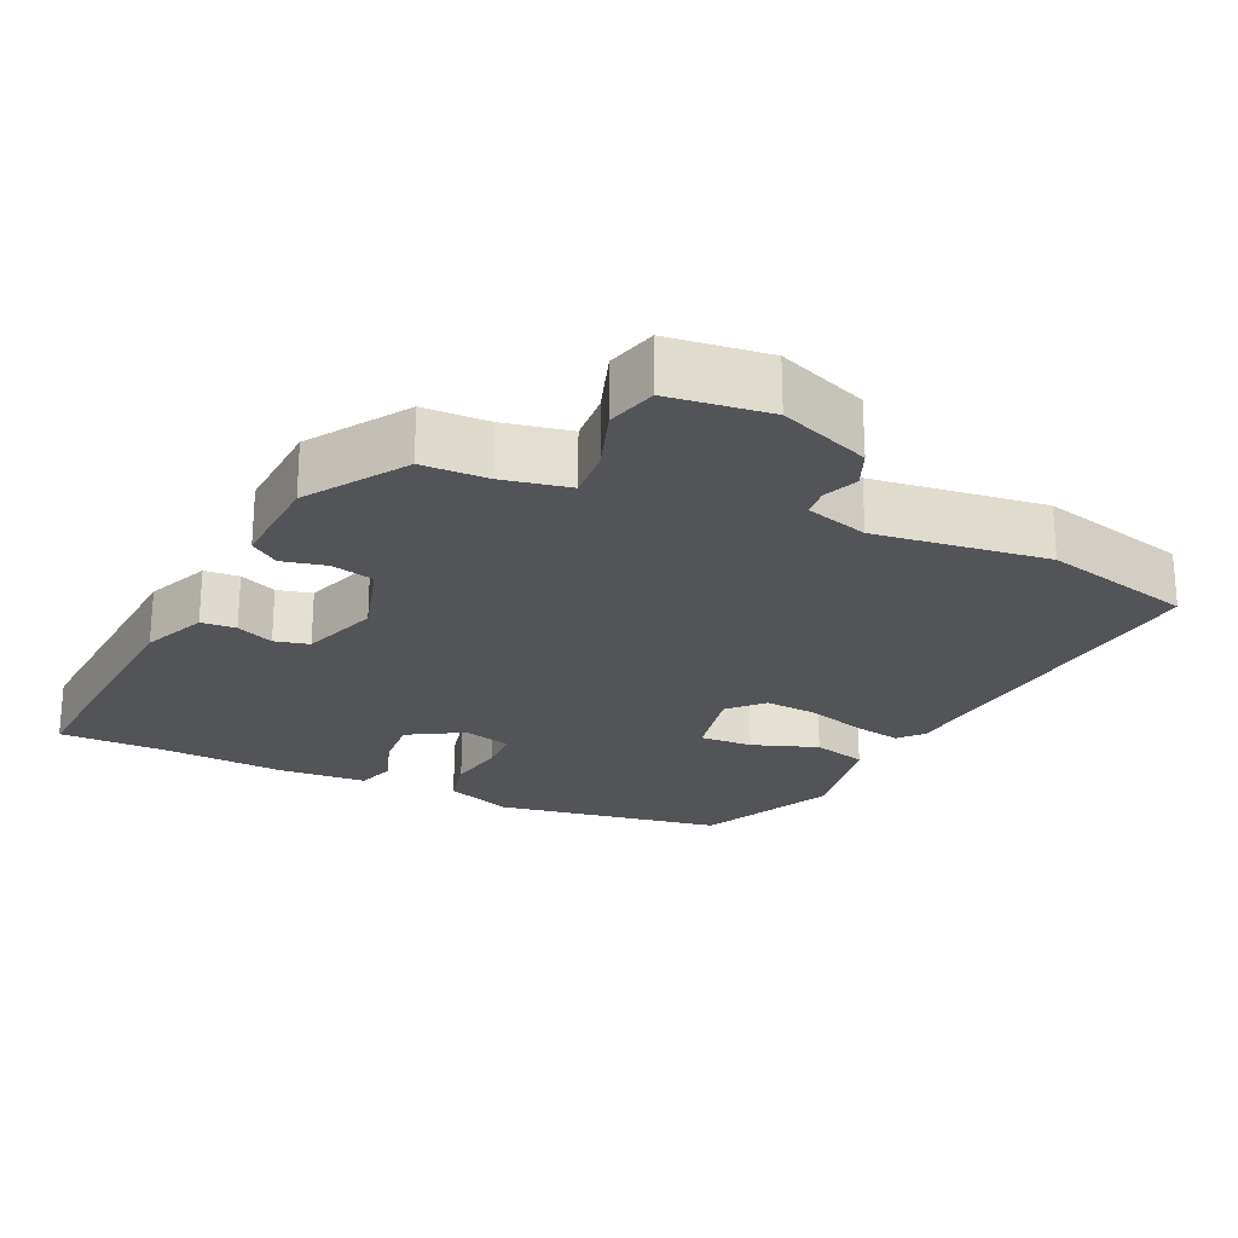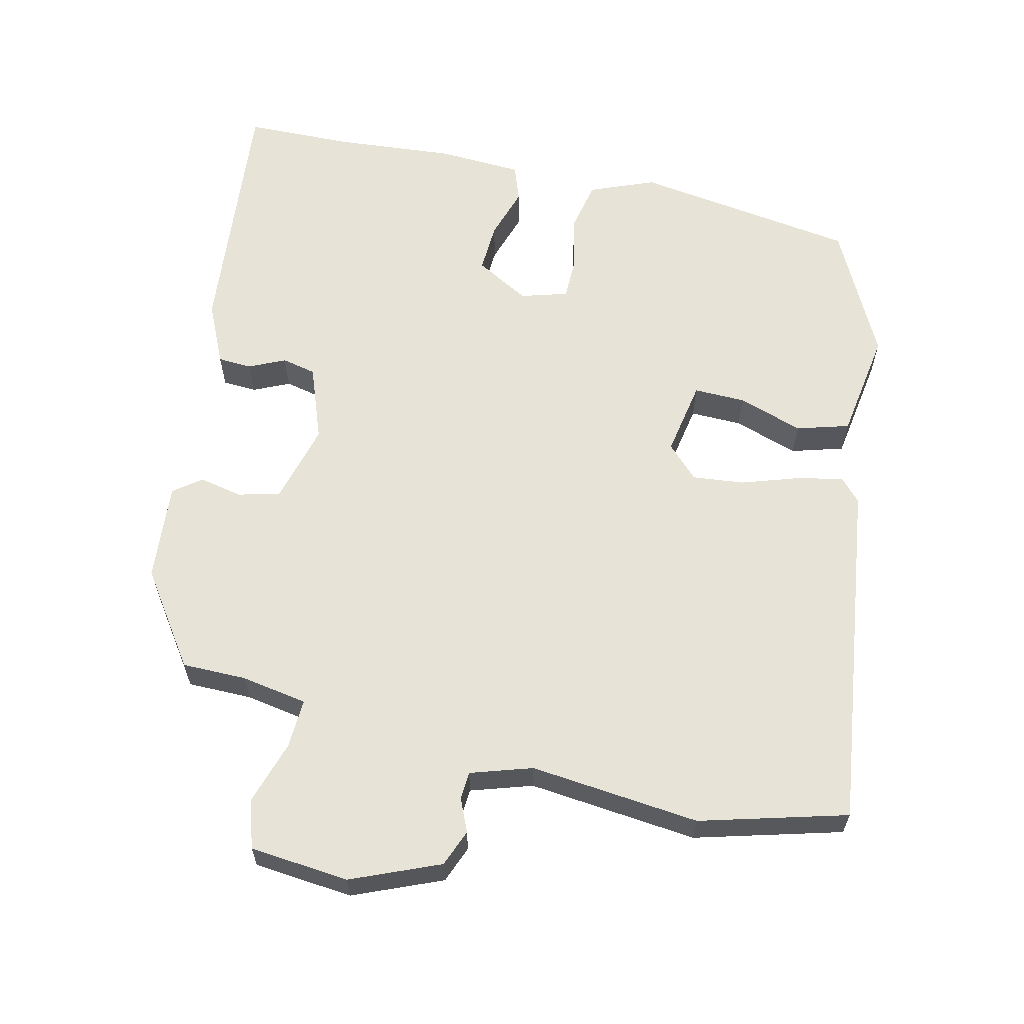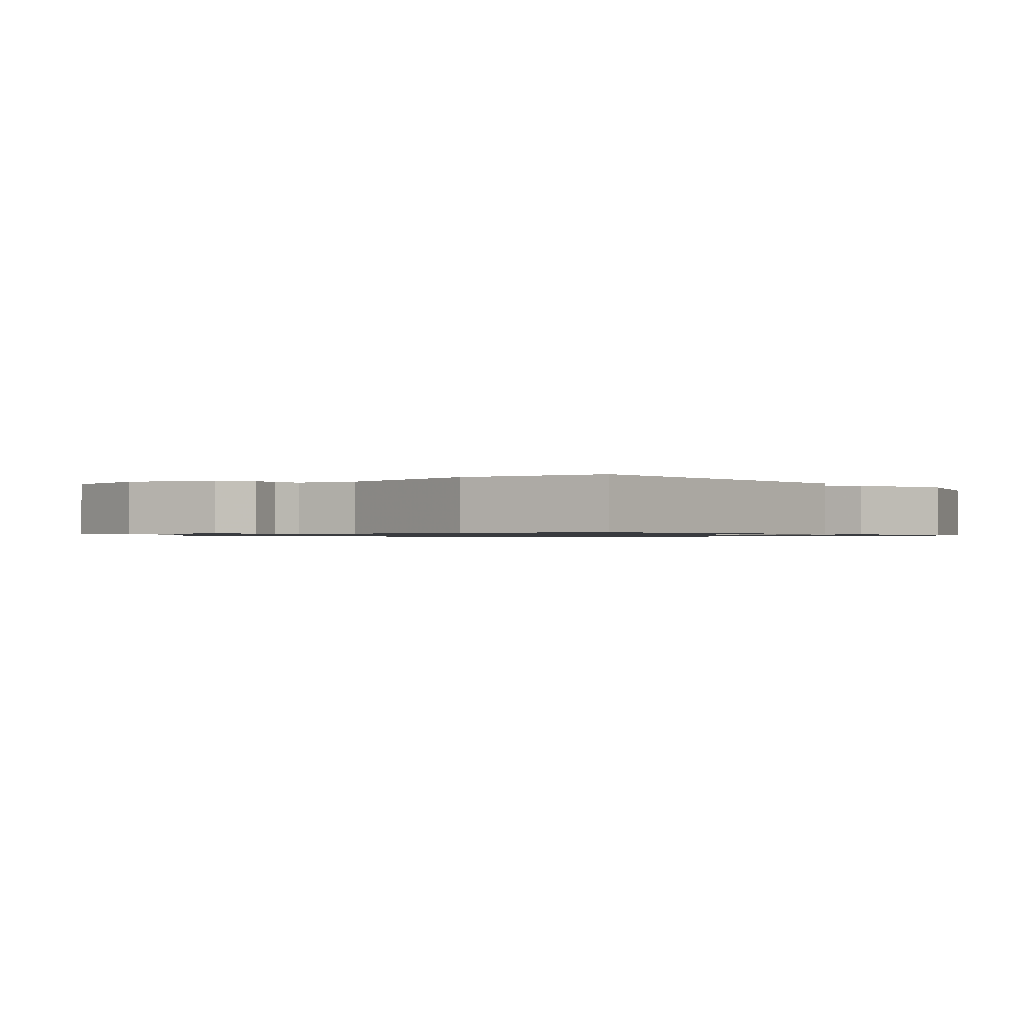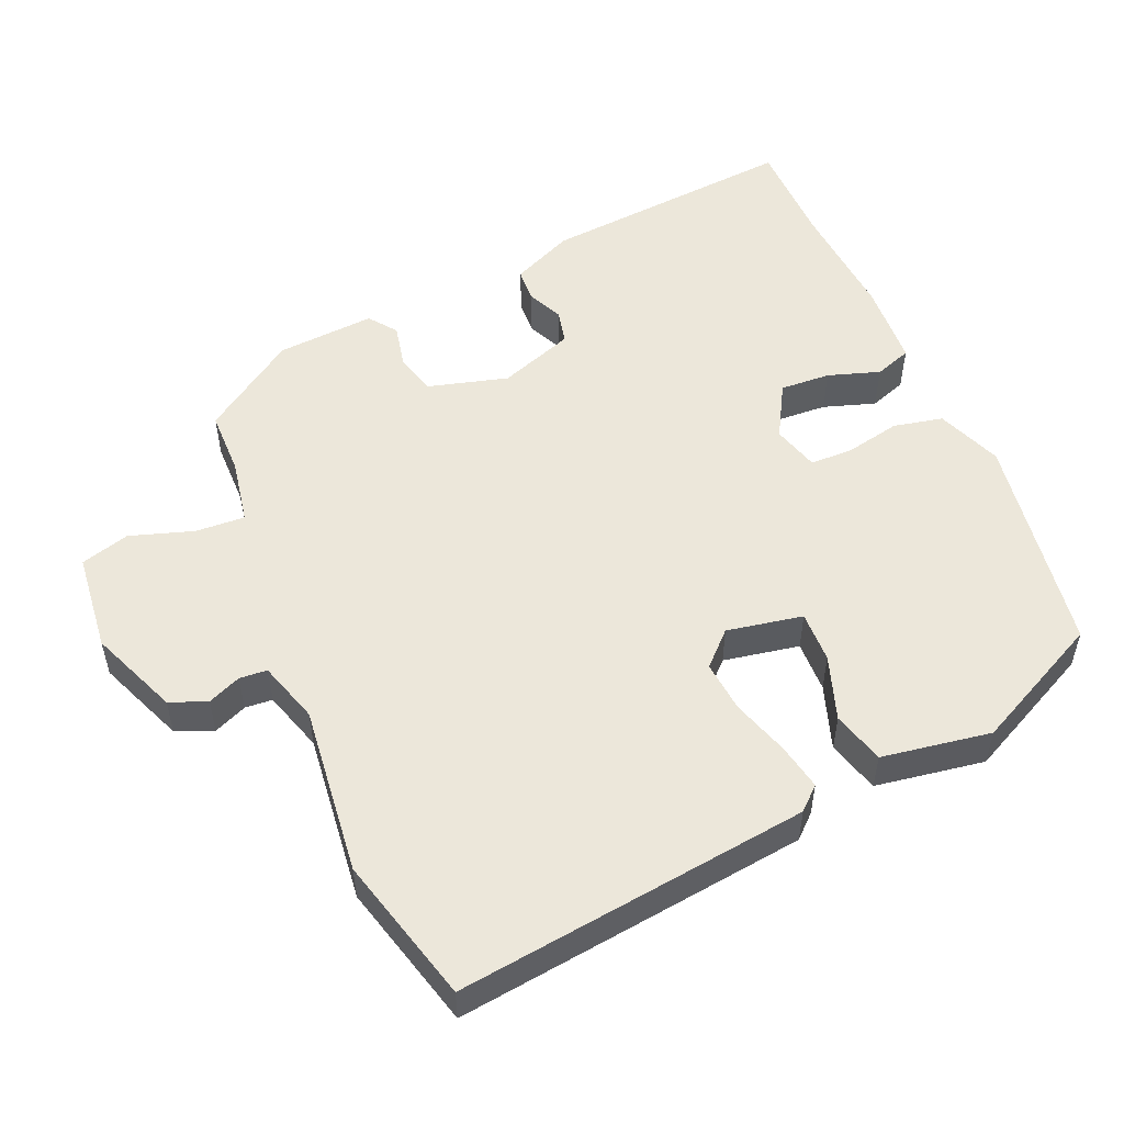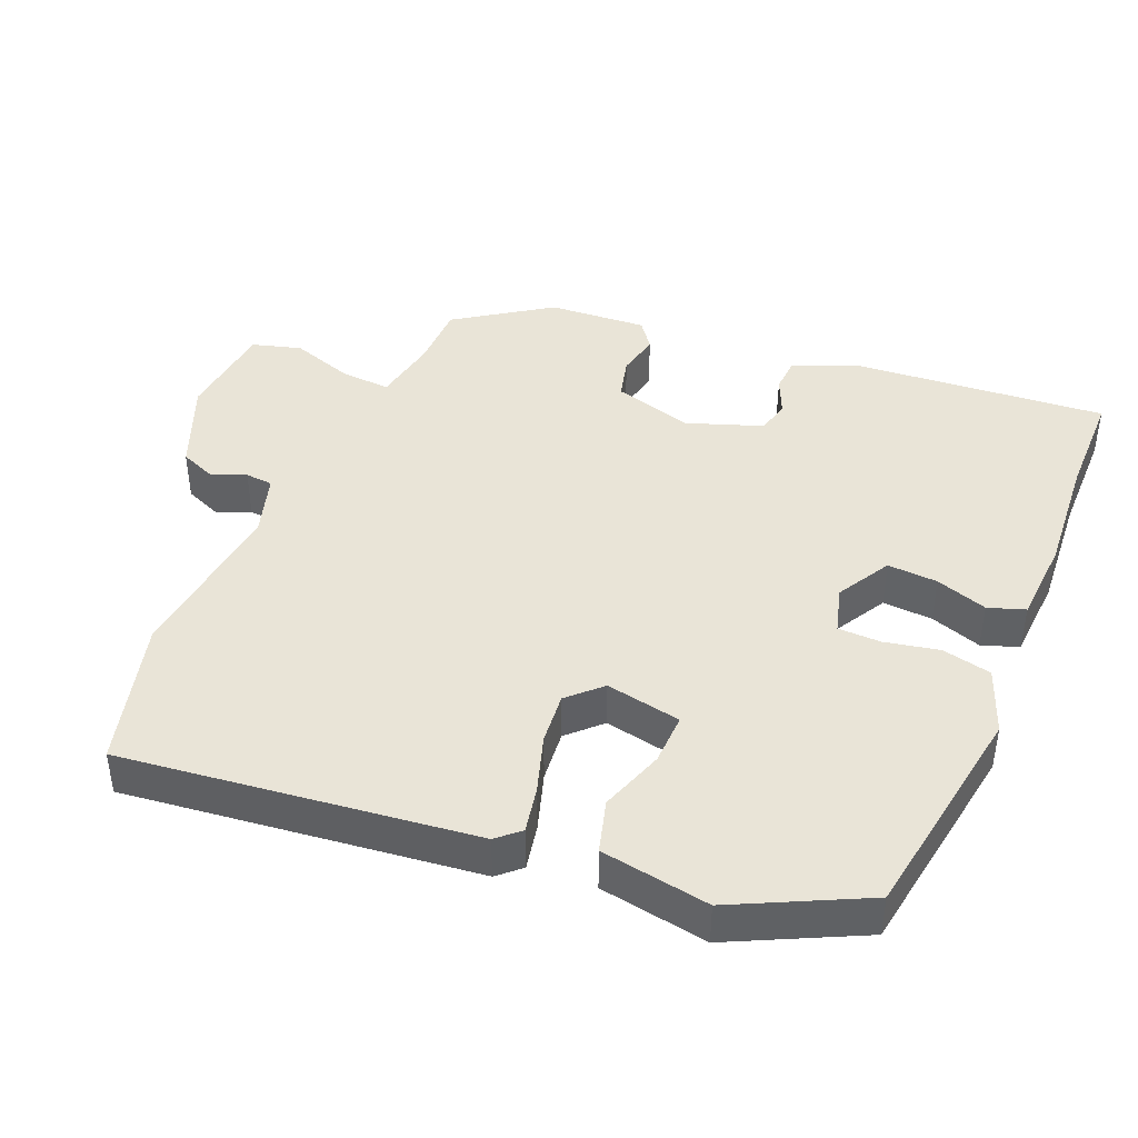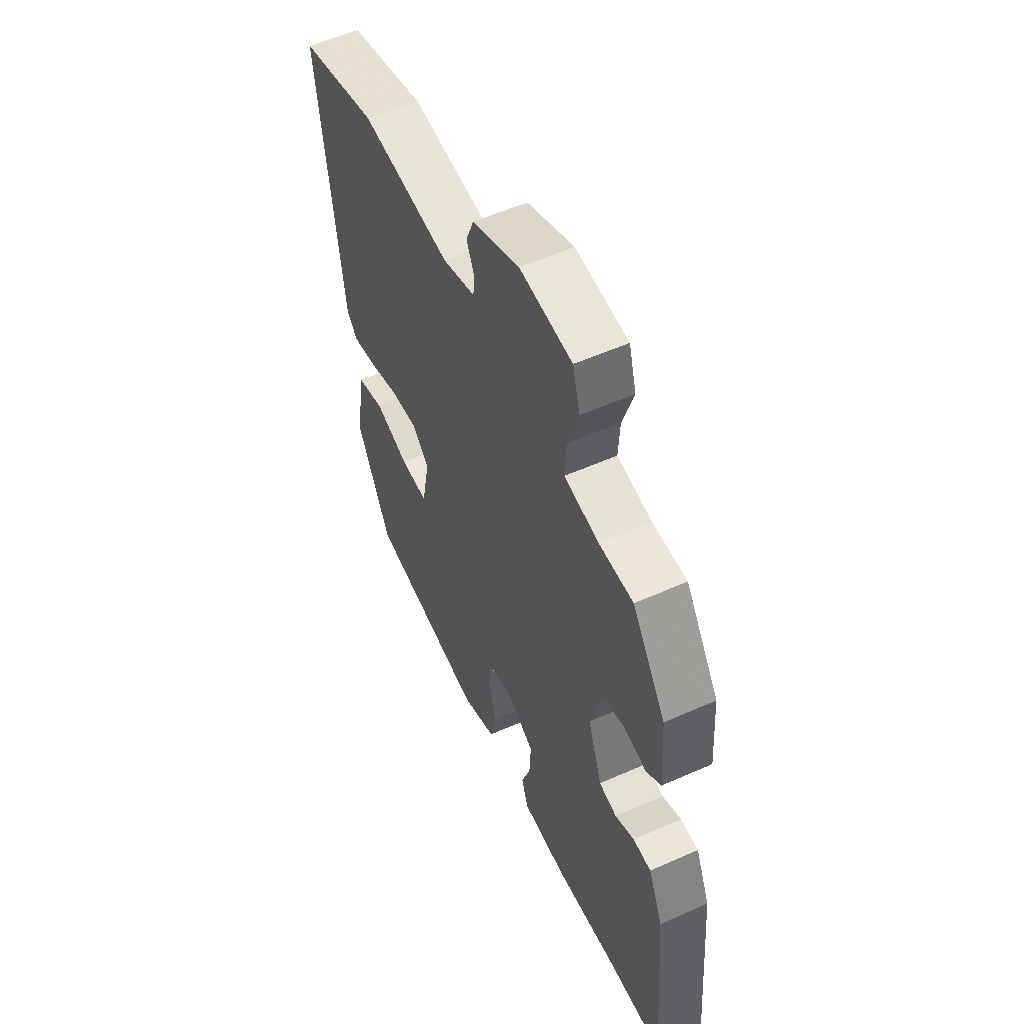
<metadata>
{"format":"obj","ext":"obj","renderer":"f3d","projection":"perspective","resolution":1024,"background":"white","views":[{"elev":-23.5,"azim":-24.0,"up":"+Y"},{"elev":62.0,"azim":12.6,"up":"+Y"},{"elev":-0.9,"azim":46.2,"up":"+Y"},{"elev":52.9,"azim":66.8,"up":"+Y"},{"elev":43.1,"azim":113.0,"up":"+Y"},{"elev":55.3,"azim":-115.1,"up":"+Z"}]}
</metadata>
<code>
v -0.409 0.07 -0.501
v -0.56 0.07 -0.499
v -0.529 0.07 -0.137
v -0.49 0.07 -0.05
v -0.442 0.07 -0.047
v -0.391 0.07 -0.07
v -0.343 0.07 -0.059
v -0.305 0.07 0.047
v -0.336 0.07 0.16
v -0.395 0.07 0.175
v -0.456 0.07 0.162
v -0.495 0.07 0.191
v -0.485 0.07 0.33
v -0.395 0.07 0.462
v -0.304 0.07 0.463
v -0.211 0.07 0.48
v -0.215 0.07 0.55
v -0.244 0.07 0.639
v -0.224 0.07 0.708
v -0.084 0.07 0.723
v 0.041 0.07 0.672
v 0.062 0.07 0.62
v 0.042 0.07 0.573
v 0.045 0.07 0.534
v 0.132 0.07 0.507
v 0.371 0.07 0.534
v 0.578 0.07 0.479
v 0.517 0.07 -0.018
v 0.488 0.07 -0.05
v 0.423 0.07 -0.037
v 0.342 0.07 -0.011
v 0.269 0.07 -0.004
v 0.225 0.07 -0.049
v 0.245 0.07 -0.156
v 0.318 0.07 -0.154
v 0.409 0.07 -0.123
v 0.483 0.07 -0.144
v 0.508 0.07 -0.298
v 0.417 0.07 -0.482
v 0.103 0.07 -0.531
v 0.011 0.07 -0.495
v -0.004 0.07 -0.425
v 0.012 0.07 -0.348
v 0.011 0.07 -0.287
v -0.055 0.07 -0.268
v -0.131 0.07 -0.311
v -0.127 0.07 -0.382
v -0.103 0.07 -0.455
v -0.121 0.07 -0.507
v -0.24 0.07 -0.514
v -0.409 0 -0.501
v -0.56 0 -0.499
v -0.529 0 -0.137
v -0.49 0 -0.05
v -0.442 0 -0.047
v -0.391 0 -0.07
v -0.343 0 -0.059
v -0.305 0 0.047
v -0.336 0 0.16
v -0.395 0 0.175
v -0.456 0 0.162
v -0.495 0 0.191
v -0.485 0 0.33
v -0.395 0 0.462
v -0.304 0 0.463
v -0.211 0 0.48
v -0.215 0 0.55
v -0.244 0 0.639
v -0.224 0 0.708
v -0.084 0 0.723
v 0.041 0 0.672
v 0.062 0 0.62
v 0.042 0 0.573
v 0.045 0 0.534
v 0.132 0 0.507
v 0.371 0 0.534
v 0.578 0 0.479
v 0.517 0 -0.018
v 0.488 0 -0.05
v 0.423 0 -0.037
v 0.342 0 -0.011
v 0.269 0 -0.004
v 0.225 0 -0.049
v 0.245 0 -0.156
v 0.318 0 -0.154
v 0.409 0 -0.123
v 0.483 0 -0.144
v 0.508 0 -0.298
v 0.417 0 -0.482
v 0.103 0 -0.531
v 0.011 0 -0.495
v -0.004 0 -0.425
v 0.012 0 -0.348
v 0.011 0 -0.287
v -0.055 0 -0.268
v -0.131 0 -0.311
v -0.127 0 -0.382
v -0.103 0 -0.455
v -0.121 0 -0.507
v -0.24 0 -0.514
f 49 50 1
f 48 49 1
f 47 48 1
f 4 5 6
f 3 4 6
f 2 3 6
f 1 2 6
f 47 1 6
f 46 47 6
f 45 46 6 7
f 44 45 7 8
f 41 42 43
f 40 41 43
f 39 40 43
f 38 39 43
f 37 38 43
f 36 37 43
f 35 36 43
f 34 35 43 44
f 44 8 9
f 34 44 9
f 33 34 9
f 29 30 31
f 28 29 31
f 27 28 31
f 26 27 31
f 25 26 31
f 24 25 31 32
f 21 22 23
f 20 21 23
f 19 20 23
f 18 19 23
f 17 18 23
f 16 17 23 24
f 13 14 15
f 12 13 15
f 11 12 15
f 10 11 15
f 9 10 15 16
f 24 32 33
f 16 24 33
f 9 16 33
f 51 100 99
f 51 99 98
f 51 98 97
f 56 55 54
f 56 54 53
f 56 53 52
f 56 52 51
f 56 51 97
f 56 97 96
f 57 56 96 95
f 58 57 95 94
f 93 92 91
f 93 91 90
f 93 90 89
f 93 89 88
f 93 88 87
f 93 87 86
f 93 86 85
f 94 93 85 84
f 59 58 94
f 59 94 84
f 59 84 83
f 81 80 79
f 81 79 78
f 81 78 77
f 81 77 76
f 81 76 75
f 82 81 75 74
f 73 72 71
f 73 71 70
f 73 70 69
f 73 69 68
f 73 68 67
f 74 73 67 66
f 65 64 63
f 65 63 62
f 65 62 61
f 65 61 60
f 66 65 60 59
f 83 82 74
f 83 74 66
f 83 66 59
f 1 51 52 2
f 2 52 53 3
f 3 53 54 4
f 4 54 55 5
f 5 55 56 6
f 6 56 57 7
f 7 57 58 8
f 8 58 59 9
f 9 59 60 10
f 10 60 61 11
f 11 61 62 12
f 12 62 63 13
f 13 63 64 14
f 14 64 65 15
f 15 65 66 16
f 16 66 67 17
f 17 67 68 18
f 18 68 69 19
f 19 69 70 20
f 20 70 71 21
f 21 71 72 22
f 22 72 73 23
f 23 73 74 24
f 24 74 75 25
f 25 75 76 26
f 26 76 77 27
f 27 77 78 28
f 28 78 79 29
f 29 79 80 30
f 30 80 81 31
f 31 81 82 32
f 32 82 83 33
f 33 83 84 34
f 34 84 85 35
f 35 85 86 36
f 36 86 87 37
f 37 87 88 38
f 38 88 89 39
f 39 89 90 40
f 40 90 91 41
f 41 91 92 42
f 42 92 93 43
f 43 93 94 44
f 44 94 95 45
f 45 95 96 46
f 46 96 97 47
f 47 97 98 48
f 48 98 99 49
f 49 99 100 50
f 50 100 51 1

</code>
